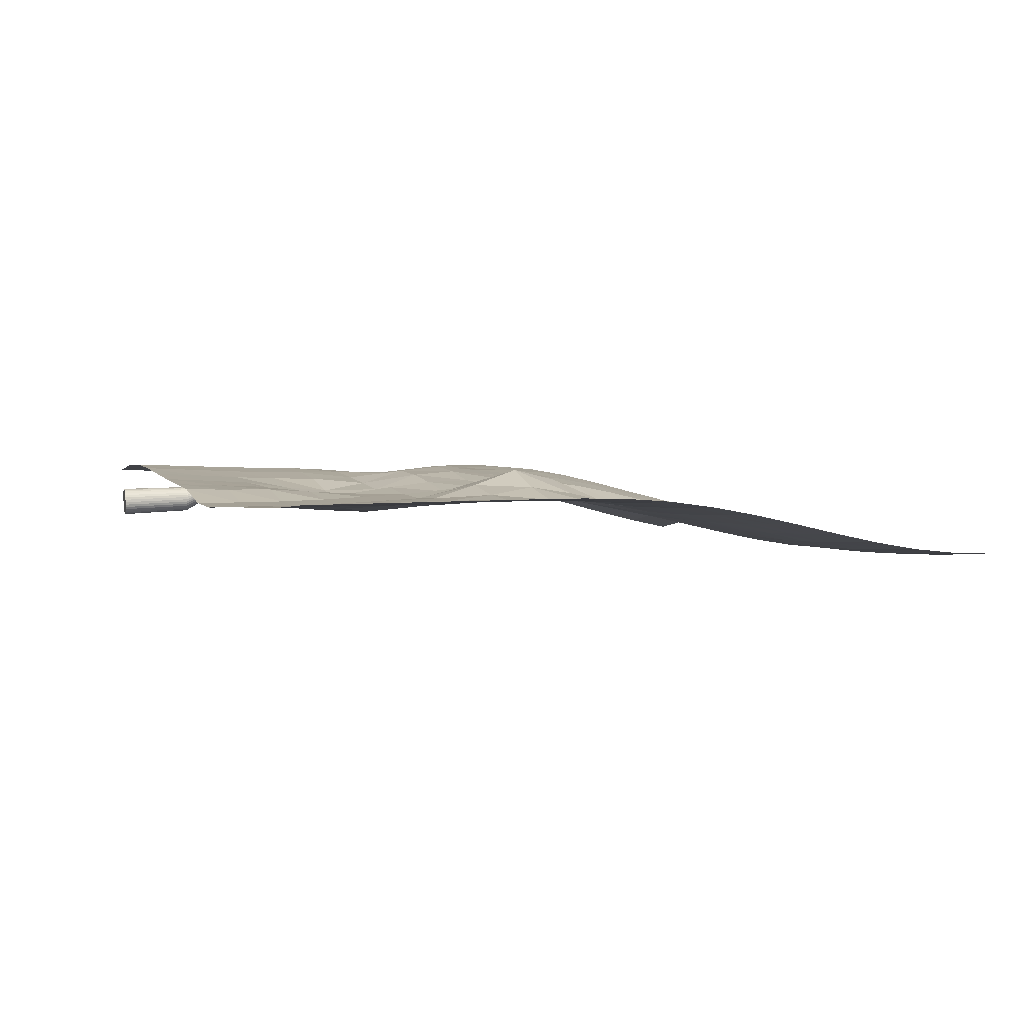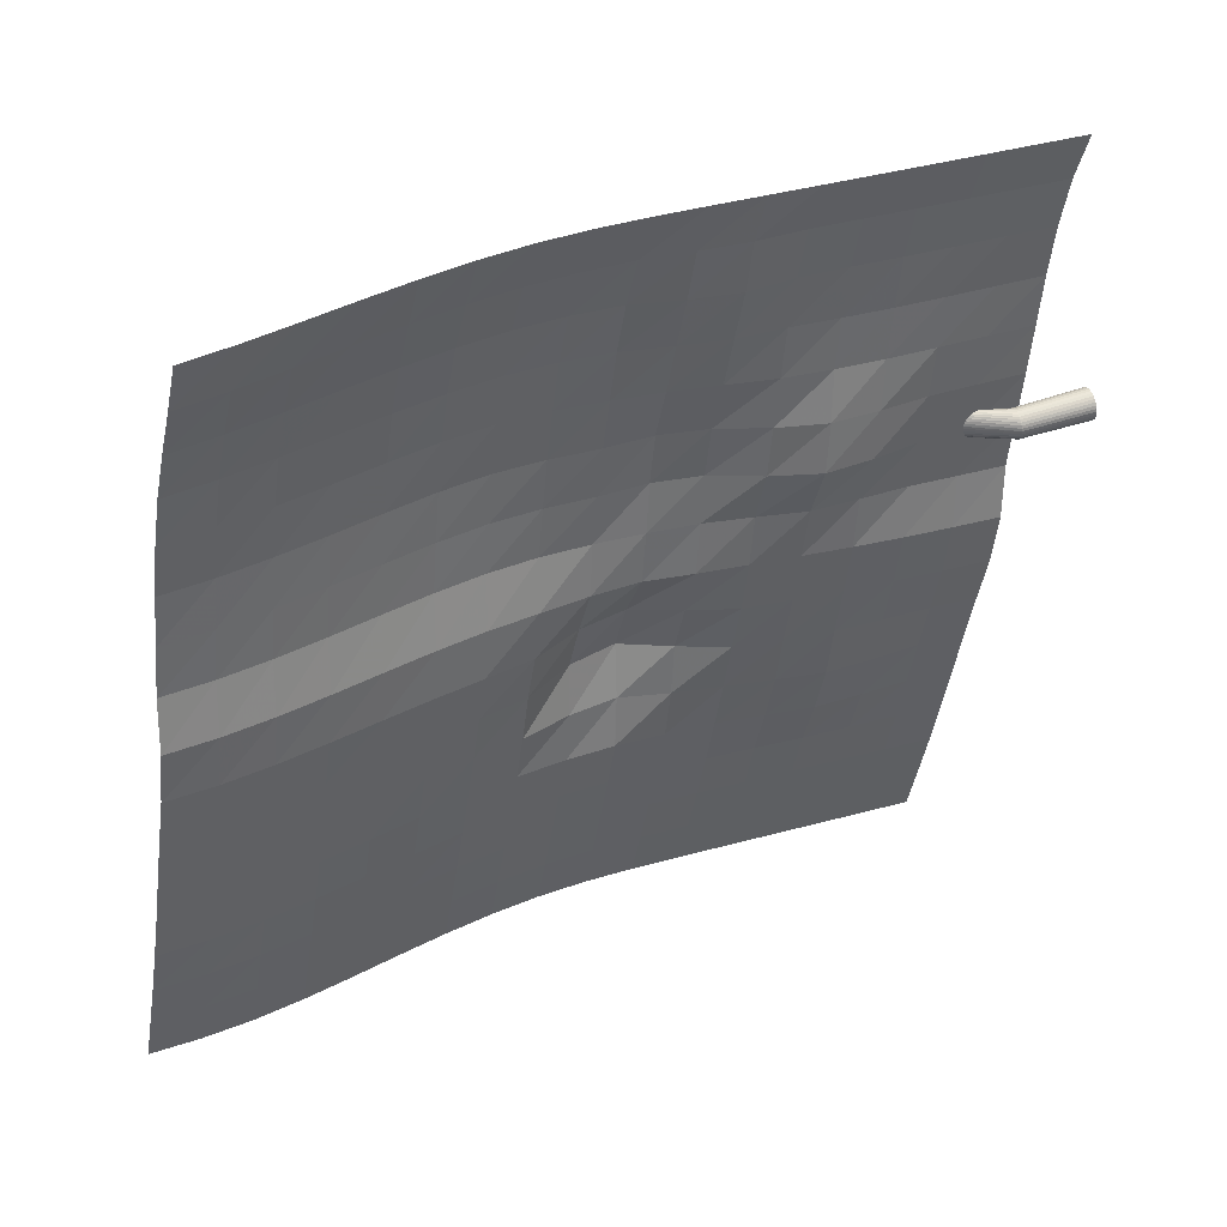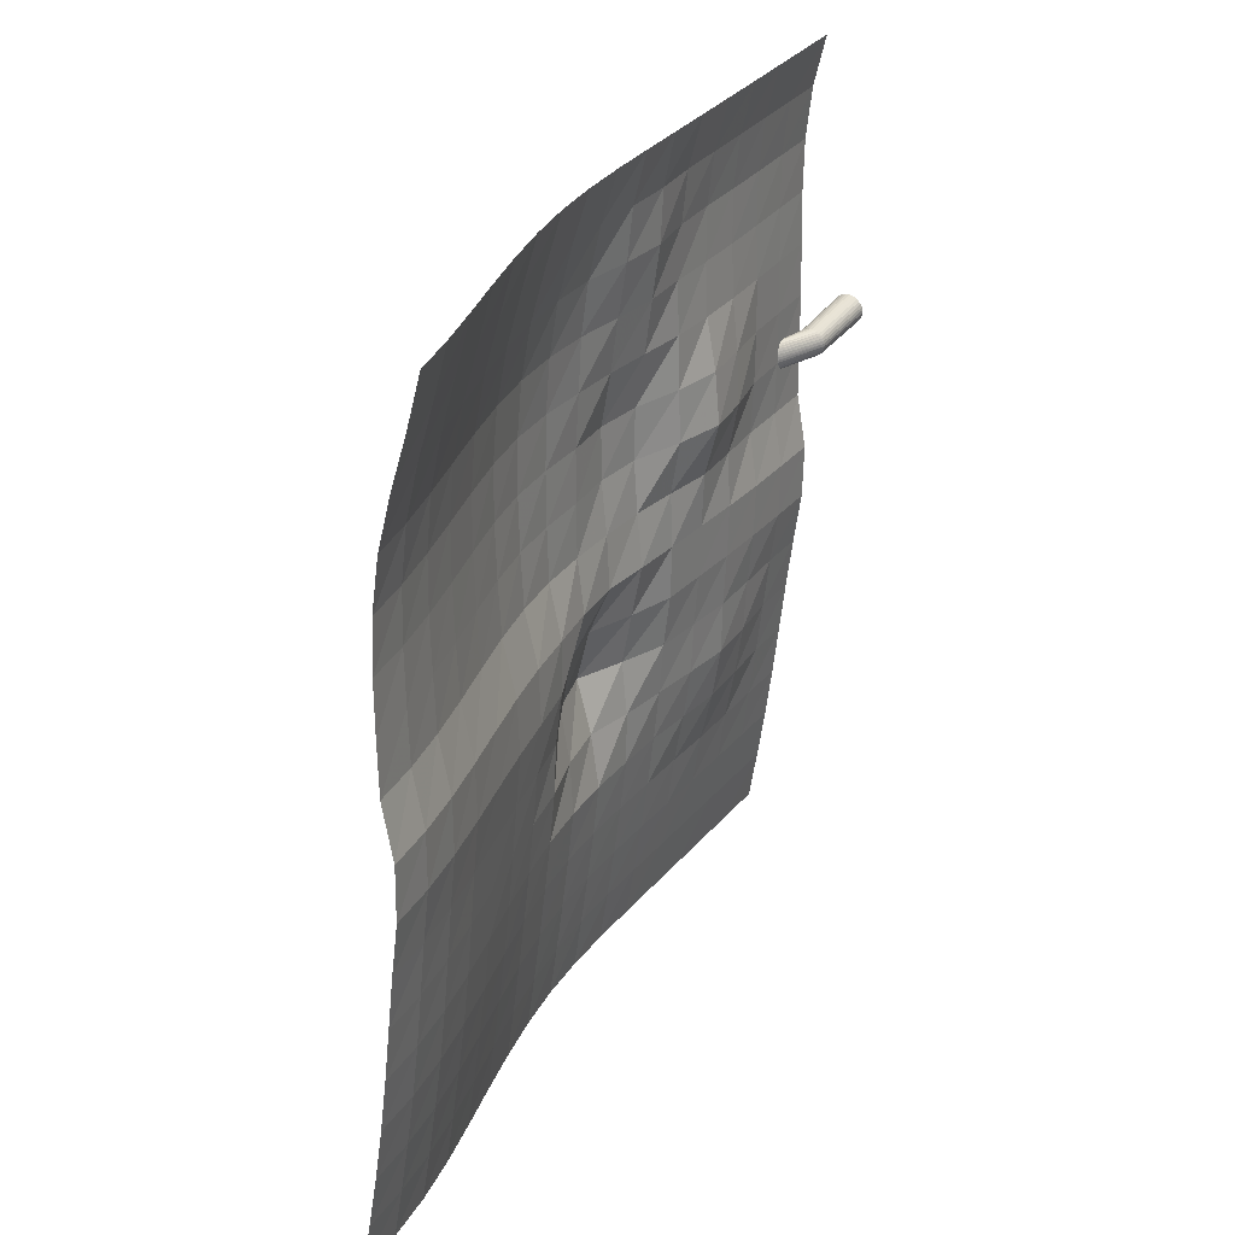
<metadata>
{"format":"obj","ext":"obj","renderer":"f3d","projection":"perspective","resolution":1024,"background":"white","views":[{"elev":3.7,"azim":-15.4,"up":"+Z"},{"elev":46.5,"azim":157.0,"up":"+Y"},{"elev":36.3,"azim":120.2,"up":"+Y"}]}
</metadata>
<code>
o leaf
v 0.02721 0.3543 0.03087
v 1.018 0.4862 -0.0911
v 0.1589 -0.6351 0.02873
v 1.15 -0.5032 -0.06268
v 0.1507 -0.5734 0.02301
v 0.1425 -0.5118 0.01817
v 0.1343 -0.4501 0.01455
v 0.126 -0.3885 0.01175
v 0.1178 -0.3268 0.008998
v 0.1096 -0.2652 0.005529
v 0.1014 -0.2036 0.000945
v 0.09304 -0.1404 0.003909
v 0.08468 -0.07762 0.02009
v 0.07647 -0.01592 0.02472
v 0.06826 0.04578 0.02958
v 0.06005 0.1075 0.03519
v 0.05184 0.1692 0.04103
v 0.04363 0.2309 0.04418
v 0.03542 0.2926 0.04148
v 0.08916 0.3625 0.02797
v 0.1511 0.3708 0.02502
v 0.2131 0.379 0.02214
v 0.275 0.3873 0.01935
v 0.337 0.3955 0.01666
v 0.3989 0.4037 0.01403
v 0.4609 0.412 0.01142
v 0.5228 0.4202 0.008432
v 0.5848 0.4285 0.003876
v 0.6467 0.4367 -0.003502
v 0.7087 0.445 -0.01456
v 0.7707 0.4532 -0.02861
v 0.8326 0.4615 -0.04458
v 0.8946 0.4697 -0.06135
v 0.9565 0.4779 -0.07743
v 1.027 0.4245 -0.07926
v 1.035 0.3628 -0.06522
v 1.043 0.3011 -0.05433
v 1.051 0.2394 -0.05069
v 1.06 0.1777 -0.05303
v 1.068 0.116 -0.05867
v 1.076 0.05429 -0.06514
v 1.084 -0.008508 -0.08299
v 1.093 -0.07165 -0.08742
v 1.101 -0.1333 -0.08457
v 1.109 -0.1949 -0.08278
v 1.117 -0.2566 -0.08102
v 1.126 -0.3182 -0.07824
v 1.134 -0.3799 -0.07395
v 1.142 -0.4415 -0.06859
v 1.088 -0.5114 -0.05942
v 1.026 -0.5196 -0.05238
v 0.9643 -0.5279 -0.04128
v 0.9023 -0.5361 -0.02765
v 0.8404 -0.5444 -0.01319
v 0.7784 -0.5526 0.000556
v 0.7164 -0.5609 0.0124
v 0.6545 -0.5691 0.02127
v 0.5925 -0.5774 0.02638
v 0.5306 -0.5856 0.0285
v 0.4686 -0.5938 0.02892
v 0.4067 -0.6021 0.02887
v 0.3447 -0.6103 0.02882
v 0.2828 -0.6186 0.02878
v 0.2208 -0.6268 0.02875
v 0.09737 0.3008 0.03886
v 0.1593 0.3091 0.03608
v 0.2213 0.3173 0.03344
v 0.2832 0.3256 0.03108
v 0.3452 0.3338 0.02859
v 0.407 0.3424 0.02268
v 0.4691 0.3505 0.0225
v 0.531 0.3585 0.02308
v 0.593 0.3668 0.01878
v 0.655 0.375 0.01114
v 0.7169 0.3833 -0.00052
v 0.7789 0.3915 -0.01522
v 0.8408 0.3998 -0.03179
v 0.9028 0.408 -0.04903
v 0.9647 0.4162 -0.06542
v 0.1056 0.2391 0.04151
v 0.1675 0.2474 0.03864
v 0.2295 0.2556 0.03619
v 0.2914 0.2639 0.03453
v 0.3533 0.2723 0.03083
v 0.4151 0.2813 0.02139
v 0.4772 0.2893 0.02484
v 0.5393 0.2969 0.03327
v 0.6012 0.3051 0.03105
v 0.6632 0.3133 0.02412
v 0.7251 0.3216 0.01254
v 0.7871 0.3298 -0.002275
v 0.849 0.3381 -0.01889
v 0.911 0.3463 -0.03596
v 0.9729 0.3545 -0.05195
v 0.1138 0.1774 0.03781
v 0.1757 0.1857 0.03433
v 0.2377 0.1939 0.03153
v 0.2997 0.2022 0.03009
v 0.3616 0.2105 0.02941
v 0.4234 0.2193 0.02576
v 0.4855 0.2273 0.03038
v 0.5475 0.2351 0.0371
v 0.6094 0.2434 0.03669
v 0.6714 0.2516 0.03097
v 0.7333 0.2599 0.0198
v 0.7953 0.2681 0.005139
v 0.8572 0.2764 -0.01115
v 0.9192 0.2846 -0.02748
v 0.9811 0.2928 -0.04237
v 0.122 0.1157 0.03145
v 0.184 0.124 0.02744
v 0.2459 0.1322 0.02424
v 0.3079 0.1405 0.02279
v 0.3698 0.1487 0.02371
v 0.4319 0.1566 0.02946
v 0.4938 0.1648 0.0345
v 0.5557 0.1734 0.03583
v 0.6176 0.1817 0.03667
v 0.6796 0.1899 0.03158
v 0.7415 0.1982 0.02037
v 0.8035 0.2064 0.00549
v 0.8654 0.2147 -0.01073
v 0.9274 0.2229 -0.02642
v 0.9894 0.2311 -0.04021
v 0.1302 0.05402 0.02599
v 0.1922 0.06229 0.02201
v 0.2541 0.07149 0.01308
v 0.3159 0.08076 0.006936
v 0.3782 0.08755 0.01736
v 0.4407 0.09369 0.03559
v 0.5022 0.1019 0.04114
v 0.5638 0.1114 0.03489
v 0.6258 0.12 0.03317
v 0.6878 0.1282 0.02773
v 0.7498 0.1365 0.01606
v 0.8117 0.1447 0.000791
v 0.8737 0.153 -0.01547
v 0.9356 0.1612 -0.03074
v 0.9976 0.1694 -0.0437
v 0.1384 -0.007675 0.02207
v 0.2004 0.000659 0.01866
v 0.2623 0.01031 0.00535
v 0.3239 0.01986 -0.00336
v 0.3862 0.02669 0.01076
v 0.4488 0.0328 0.03199
v 0.5103 0.04088 0.03624
v 0.5721 0.04988 0.03022
v 0.6341 0.05828 0.02786
v 0.696 0.06652 0.0211
v 0.758 0.07477 0.008828
v 0.8199 0.08301 -0.006643
v 0.8819 0.09126 -0.02282
v 0.9438 0.0995 -0.03778
v 1.006 0.1077 -0.05015
v 0.1466 -0.06938 0.0186
v 0.2086 -0.06113 0.01746
v 0.2706 -0.05259 0.01281
v 0.3324 -0.04401 0.008836
v 0.3944 -0.0361 0.01684
v 0.4564 -0.02816 0.02349
v 0.5184 -0.01995 0.02507
v 0.5803 -0.01167 0.02448
v 0.6423 -0.003421 0.02104
v 0.7042 0.004823 0.0127
v 0.7662 0.01307 6.7e-05
v 0.8281 0.02131 -0.01512
v 0.8901 0.02956 -0.03084
v 0.952 0.0378 -0.04536
v 1.014 0.04605 -0.05724
v 0.155 -0.1322 0.003198
v 0.2169 -0.1239 0.003178
v 0.2789 -0.1157 0.004519
v 0.3409 -0.1074 0.006977
v 0.4028 -0.0992 0.009432
v 0.4648 -0.09089 0.0126
v 0.5267 -0.08273 0.01699
v 0.5885 -0.07465 0.0114
v 0.6506 -0.06623 0.001677
v 0.7126 -0.05797 -0.008116
v 0.7745 -0.04973 -0.02086
v 0.8365 -0.04149 -0.0355
v 0.8984 -0.03324 -0.05058
v 0.9604 -0.025 -0.06452
v 1.022 -0.01675 -0.07578
v 0.1634 -0.1953 0.000323
v 0.2253 -0.1871 0.000446
v 0.2873 -0.1788 0.001848
v 0.3493 -0.1706 0.004387
v 0.4112 -0.1623 0.00689
v 0.4732 -0.1523 0.02044
v 0.5356 -0.1423 0.03804
v 0.5968 -0.1359 0.02481
v 0.6588 -0.1293 -0.002598
v 0.721 -0.1211 -0.01553
v 0.7829 -0.1129 -0.02832
v 0.8449 -0.1046 -0.04254
v 0.9068 -0.09638 -0.05706
v 0.9688 -0.08814 -0.0704
v 1.031 -0.0799 -0.08097
v 0.1716 -0.257 0.004798
v 0.2336 -0.2489 0.002523
v 0.2956 -0.241 0.001037
v 0.3575 -0.2325 0.005224
v 0.4194 -0.2239 0.009901
v 0.4815 -0.2138 0.02776
v 0.5443 -0.2035 0.04825
v 0.6052 -0.1968 0.03303
v 0.6669 -0.1907 0.000547
v 0.7292 -0.1828 -0.01452
v 0.7911 -0.1745 -0.02761
v 0.8531 -0.1663 -0.04185
v 0.915 -0.158 -0.05613
v 0.977 -0.1498 -0.069
v 1.039 -0.1415 -0.07889
v 0.1798 -0.3186 0.007871
v 0.242 -0.3107 0.001745
v 0.3039 -0.3028 -0.00219
v 0.3657 -0.2943 0.003577
v 0.4276 -0.2857 0.01023
v 0.4895 -0.2769 0.01679
v 0.5517 -0.2676 0.02651
v 0.6133 -0.2598 0.01627
v 0.6754 -0.2526 -0.001615
v 0.7374 -0.2444 -0.01345
v 0.7993 -0.2362 -0.027
v 0.8613 -0.2279 -0.04154
v 0.9232 -0.2197 -0.05582
v 0.9852 -0.2114 -0.06839
v 1.047 -0.2032 -0.07772
v 0.188 -0.3803 0.01099
v 0.2501 -0.3724 0.006605
v 0.312 -0.3645 0.003629
v 0.3739 -0.3559 0.007952
v 0.4358 -0.3473 0.0123
v 0.4978 -0.339 0.01273
v 0.5597 -0.3307 0.01209
v 0.6217 -0.3225 0.007676
v 0.6836 -0.3143 -0.000307
v 0.7456 -0.306 -0.01196
v 0.8075 -0.2978 -0.02593
v 0.8695 -0.2896 -0.0408
v 0.9314 -0.2813 -0.05516
v 0.9934 -0.2731 -0.06753
v 1.055 -0.2648 -0.07641
v 0.1962 -0.4419 0.0144
v 0.2582 -0.4337 0.01386
v 0.3201 -0.4256 0.01349
v 0.3821 -0.4172 0.01467
v 0.444 -0.4089 0.01514
v 0.506 -0.4007 0.01534
v 0.5679 -0.3924 0.01415
v 0.6299 -0.3842 0.01013
v 0.6918 -0.3759 0.002014
v 0.7538 -0.3677 -0.009783
v 0.8157 -0.3594 -0.02388
v 0.8777 -0.3512 -0.03886
v 0.9396 -0.343 -0.05322
v 1.002 -0.3347 -0.06542
v 1.064 -0.3265 -0.07394
v 0.2044 -0.5035 0.0182
v 0.2664 -0.4953 0.01825
v 0.3283 -0.487 0.01838
v 0.3903 -0.4788 0.0186
v 0.4522 -0.4706 0.01887
v 0.5142 -0.4623 0.01889
v 0.5761 -0.4541 0.01746
v 0.6381 -0.4458 0.01317
v 0.7 -0.4376 0.004875
v 0.762 -0.4293 -0.006907
v 0.8239 -0.4211 -0.0209
v 0.8859 -0.4128 -0.03575
v 0.9479 -0.4046 -0.04994
v 1.01 -0.3964 -0.06185
v 1.072 -0.3881 -0.06995
v 0.2126 -0.5652 0.02306
v 0.2746 -0.5569 0.02312
v 0.3365 -0.5487 0.02322
v 0.3985 -0.5404 0.02334
v 0.4604 -0.5322 0.02349
v 0.5224 -0.524 0.02329
v 0.5843 -0.5157 0.02152
v 0.6463 -0.5075 0.01687
v 0.7082 -0.4992 0.008332
v 0.7702 -0.491 -0.003417
v 0.8321 -0.4827 -0.01723
v 0.8941 -0.4745 -0.03187
v 0.9561 -0.4662 -0.04579
v 1.018 -0.458 -0.05733
v 1.08 -0.4498 -0.06494
f 65 80 81 66
f 66 81 82 67
f 67 82 83 68
f 68 83 84 69
f 69 84 85 70
f 70 85 86 71
f 71 86 87 72
f 72 87 88 73
f 73 88 89 74
f 74 89 90 75
f 75 90 91 76
f 76 91 92 77
f 77 92 93 78
f 78 93 94 79
f 80 95 96 81
f 81 96 97 82
f 82 97 98 83
f 83 98 99 84
f 84 99 100 85
f 85 100 101 86
f 86 101 102 87
f 87 102 103 88
f 88 103 104 89
f 89 104 105 90
f 90 105 106 91
f 91 106 107 92
f 92 107 108 93
f 93 108 109 94
f 95 110 111 96
f 96 111 112 97
f 97 112 113 98
f 98 113 114 99
f 99 114 115 100
f 100 115 116 101
f 101 116 117 102
f 102 117 118 103
f 103 118 119 104
f 104 119 120 105
f 105 120 121 106
f 106 121 122 107
f 107 122 123 108
f 108 123 124 109
f 110 125 126 111
f 111 126 127 112
f 112 127 128 113
f 113 128 129 114
f 114 129 130 115
f 115 130 131 116
f 116 131 132 117
f 117 132 133 118
f 118 133 134 119
f 119 134 135 120
f 120 135 136 121
f 121 136 137 122
f 122 137 138 123
f 123 138 139 124
f 125 140 141 126
f 126 141 142 127
f 127 142 143 128
f 128 143 144 129
f 129 144 145 130
f 130 145 146 131
f 131 146 147 132
f 132 147 148 133
f 133 148 149 134
f 134 149 150 135
f 135 150 151 136
f 136 151 152 137
f 137 152 153 138
f 138 153 154 139
f 140 155 156 141
f 141 156 157 142
f 142 157 158 143
f 143 158 159 144
f 144 159 160 145
f 145 160 161 146
f 146 161 162 147
f 147 162 163 148
f 148 163 164 149
f 149 164 165 150
f 150 165 166 151
f 151 166 167 152
f 152 167 168 153
f 153 168 169 154
f 155 170 171 156
f 156 171 172 157
f 157 172 173 158
f 158 173 174 159
f 159 174 175 160
f 160 175 176 161
f 161 176 177 162
f 162 177 178 163
f 163 178 179 164
f 164 179 180 165
f 165 180 181 166
f 166 181 182 167
f 167 182 183 168
f 168 183 184 169
f 170 185 186 171
f 171 186 187 172
f 172 187 188 173
f 173 188 189 174
f 174 189 190 175
f 175 190 191 176
f 176 191 192 177
f 177 192 193 178
f 178 193 194 179
f 179 194 195 180
f 180 195 196 181
f 181 196 197 182
f 182 197 198 183
f 183 198 199 184
f 185 200 201 186
f 186 201 202 187
f 187 202 203 188
f 188 203 204 189
f 189 204 205 190
f 190 205 206 191
f 191 206 207 192
f 192 207 208 193
f 193 208 209 194
f 194 209 210 195
f 195 210 211 196
f 196 211 212 197
f 197 212 213 198
f 198 213 214 199
f 200 215 216 201
f 201 216 217 202
f 202 217 218 203
f 203 218 219 204
f 204 219 220 205
f 205 220 221 206
f 206 221 222 207
f 207 222 223 208
f 208 223 224 209
f 209 224 225 210
f 210 225 226 211
f 211 226 227 212
f 212 227 228 213
f 213 228 229 214
f 215 230 231 216
f 216 231 232 217
f 217 232 233 218
f 218 233 234 219
f 219 234 235 220
f 220 235 236 221
f 221 236 237 222
f 222 237 238 223
f 223 238 239 224
f 224 239 240 225
f 225 240 241 226
f 226 241 242 227
f 227 242 243 228
f 228 243 244 229
f 230 245 246 231
f 231 246 247 232
f 232 247 248 233
f 233 248 249 234
f 234 249 250 235
f 235 250 251 236
f 236 251 252 237
f 237 252 253 238
f 238 253 254 239
f 239 254 255 240
f 240 255 256 241
f 241 256 257 242
f 242 257 258 243
f 243 258 259 244
f 245 260 261 246
f 246 261 262 247
f 247 262 263 248
f 248 263 264 249
f 249 264 265 250
f 250 265 266 251
f 251 266 267 252
f 252 267 268 253
f 253 268 269 254
f 254 269 270 255
f 255 270 271 256
f 256 271 272 257
f 257 272 273 258
f 258 273 274 259
f 260 275 276 261
f 261 276 277 262
f 262 277 278 263
f 263 278 279 264
f 264 279 280 265
f 265 280 281 266
f 266 281 282 267
f 267 282 283 268
f 268 283 284 269
f 269 284 285 270
f 270 285 286 271
f 271 286 287 272
f 272 287 288 273
f 273 288 289 274
f 1 19 65 20
f 20 65 66 21
f 21 66 67 22
f 22 67 68 23
f 23 68 69 24
f 24 69 70 25
f 25 70 71 26
f 26 71 72 27
f 27 72 73 28
f 28 73 74 29
f 29 74 75 30
f 30 75 76 31
f 31 76 77 32
f 32 77 78 33
f 33 78 79 34
f 34 79 35 2
f 79 94 36 35
f 94 109 37 36
f 109 124 38 37
f 124 139 39 38
f 139 154 40 39
f 154 169 41 40
f 169 184 42 41
f 184 199 43 42
f 199 214 44 43
f 214 229 45 44
f 229 244 46 45
f 244 259 47 46
f 259 274 48 47
f 274 289 49 48
f 289 50 4 49
f 288 51 50 289
f 287 52 51 288
f 286 53 52 287
f 285 54 53 286
f 284 55 54 285
f 283 56 55 284
f 282 57 56 283
f 281 58 57 282
f 280 59 58 281
f 279 60 59 280
f 278 61 60 279
f 277 62 61 278
f 276 63 62 277
f 275 64 63 276
f 5 3 64 275
f 6 5 275 260
f 7 6 260 245
f 8 7 245 230
f 9 8 230 215
f 10 9 215 200
f 11 10 200 185
f 12 11 185 170
f 13 12 170 155
f 14 13 155 140
f 15 14 140 125
f 16 15 125 110
f 17 16 110 95
f 18 17 95 80
f 19 18 80 65
o petiolule
v 0.002201 -0.01558 -0.000813
v 0.09208 -0.01424 0.001995
v 0.002315 -0.01521 -0.004466
v 0.09219 -0.0139 -0.001398
v 0.002425 -0.01415 -0.007979
v 0.09229 -0.01291 -0.00466
v 0.002526 -0.01242 -0.01122
v 0.09238 -0.01131 -0.007666
v 0.002615 -0.01009 -0.01405
v 0.09247 -0.009142 -0.0103
v 0.002687 -0.007249 -0.01638
v 0.09253 -0.006506 -0.01246
v 0.002741 -0.00401 -0.01811
v 0.09258 -0.003499 -0.01407
v 0.002775 -0.000496 -0.01918
v 0.09262 -0.000235 -0.01506
v 0.002786 0.003159 -0.01954
v 0.09262 0.003159 -0.01539
v 0.002775 0.006813 -0.01918
v 0.09262 0.006553 -0.01506
v 0.002741 0.01033 -0.01811
v 0.09258 0.009816 -0.01407
v 0.002687 0.01357 -0.01638
v 0.09253 0.01282 -0.01246
v 0.002615 0.0164 -0.01405
v 0.09247 0.01546 -0.0103
v 0.002526 0.01874 -0.01122
v 0.09238 0.01762 -0.007666
v 0.002425 0.02047 -0.007979
v 0.09229 0.01923 -0.00466
v 0.002315 0.02153 -0.004466
v 0.09219 0.02022 -0.001398
v 0.002201 0.02189 -0.000813
v 0.09208 0.02056 0.001995
v 0.002087 0.02153 0.00284
v 0.09198 0.02022 0.005387
v 0.001977 0.02047 0.006352
v 0.09187 0.01923 0.008649
v 0.001876 0.01874 0.009589
v 0.09178 0.01762 0.01166
v 0.001787 0.0164 0.01243
v 0.0917 0.01546 0.01429
v 0.001715 0.01357 0.01476
v 0.09163 0.01282 0.01645
v 0.001661 0.01033 0.01649
v 0.09158 0.009816 0.01806
v 0.001627 0.006813 0.01755
v 0.09155 0.006553 0.01905
v 0.001616 0.003159 0.01791
v 0.09154 0.003159 0.01938
v 0.001627 -0.000496 0.01755
v 0.09155 -0.000235 0.01905
v 0.001661 -0.00401 0.01649
v 0.09158 -0.003499 0.01806
v 0.001715 -0.007249 0.01476
v 0.09163 -0.006506 0.01645
v 0.001787 -0.01009 0.01243
v 0.0917 -0.009142 0.01429
v 0.001876 -0.01242 0.009589
v 0.09178 -0.01131 0.01166
v 0.001977 -0.01415 0.006352
v 0.09187 -0.01291 0.008649
v 0.002087 -0.01521 0.00284
v 0.09198 -0.0139 0.005387
v 0.1314 -0.014 0.01716
v 0.1347 -0.01358 0.01664
v 0.1379 -0.01251 0.01622
v 0.1408 -0.01084 0.0159
v 0.1433 -0.008637 0.0157
v 0.1454 -0.005976 0.01563
v 0.147 -0.002964 0.01569
v 0.1479 0.000283 0.01587
v 0.1482 0.00364 0.01617
v 0.1478 0.00698 0.01658
v 0.1468 0.01017 0.01708
v 0.1452 0.0131 0.01765
v 0.1431 0.01564 0.01828
v 0.1405 0.0177 0.01893
v 0.1375 0.0192 0.01959
v 0.1343 0.02009 0.02022
v 0.131 0.02032 0.0208
v 0.1277 0.0199 0.02131
v 0.1245 0.01883 0.02174
v 0.1216 0.01716 0.02205
v 0.119 0.01495 0.02225
v 0.1169 0.01229 0.02233
v 0.1154 0.009282 0.02227
v 0.1144 0.006035 0.02209
v 0.1141 0.002677 0.02179
v 0.1145 -0.000662 0.02138
v 0.1155 -0.003854 0.02088
v 0.1171 -0.006777 0.0203
v 0.1193 -0.009318 0.01968
v 0.1219 -0.01138 0.01902
v 0.1248 -0.01288 0.01837
v 0.128 -0.01377 0.01774
f 290 292 293 291
f 292 294 295 293
f 294 296 297 295
f 296 298 299 297
f 298 300 301 299
f 300 302 303 301
f 302 304 305 303
f 304 306 307 305
f 306 308 309 307
f 308 310 311 309
f 310 312 313 311
f 312 314 315 313
f 314 316 317 315
f 316 318 319 317
f 318 320 321 319
f 320 322 323 321
f 322 324 325 323
f 324 326 327 325
f 326 328 329 327
f 328 330 331 329
f 330 332 333 331
f 332 334 335 333
f 334 336 337 335
f 336 338 339 337
f 338 340 341 339
f 340 342 343 341
f 342 344 345 343
f 344 346 347 345
f 346 348 349 347
f 348 350 351 349
f 299 358 357 297
f 350 352 353 351
f 352 290 291 353
f 290 352 350 348 346 344 342 340 338 336 334 332 330 328 326 324 322 320 318 316 314 312 310 308 306 304 302 300 298 296 294 292
f 355 356 357 358 359 360 361 362 363 364 365 366 367 368 369 370 371 372 373 374 375 376 377 378 379 380 381 382 383 384 385 354
f 317 367 366 315
f 335 376 375 333
f 353 385 384 351
f 309 363 362 307
f 327 372 371 325
f 345 381 380 343
f 301 359 358 299
f 319 368 367 317
f 337 377 376 335
f 293 355 354 291
f 291 354 385 353
f 311 364 363 309
f 329 373 372 327
f 347 382 381 345
f 303 360 359 301
f 321 369 368 319
f 339 378 377 337
f 295 356 355 293
f 313 365 364 311
f 331 374 373 329
f 349 383 382 347
f 305 361 360 303
f 323 370 369 321
f 341 379 378 339
f 297 357 356 295
f 315 366 365 313
f 333 375 374 331
f 351 384 383 349
f 307 362 361 305
f 325 371 370 323
f 343 380 379 341

</code>
